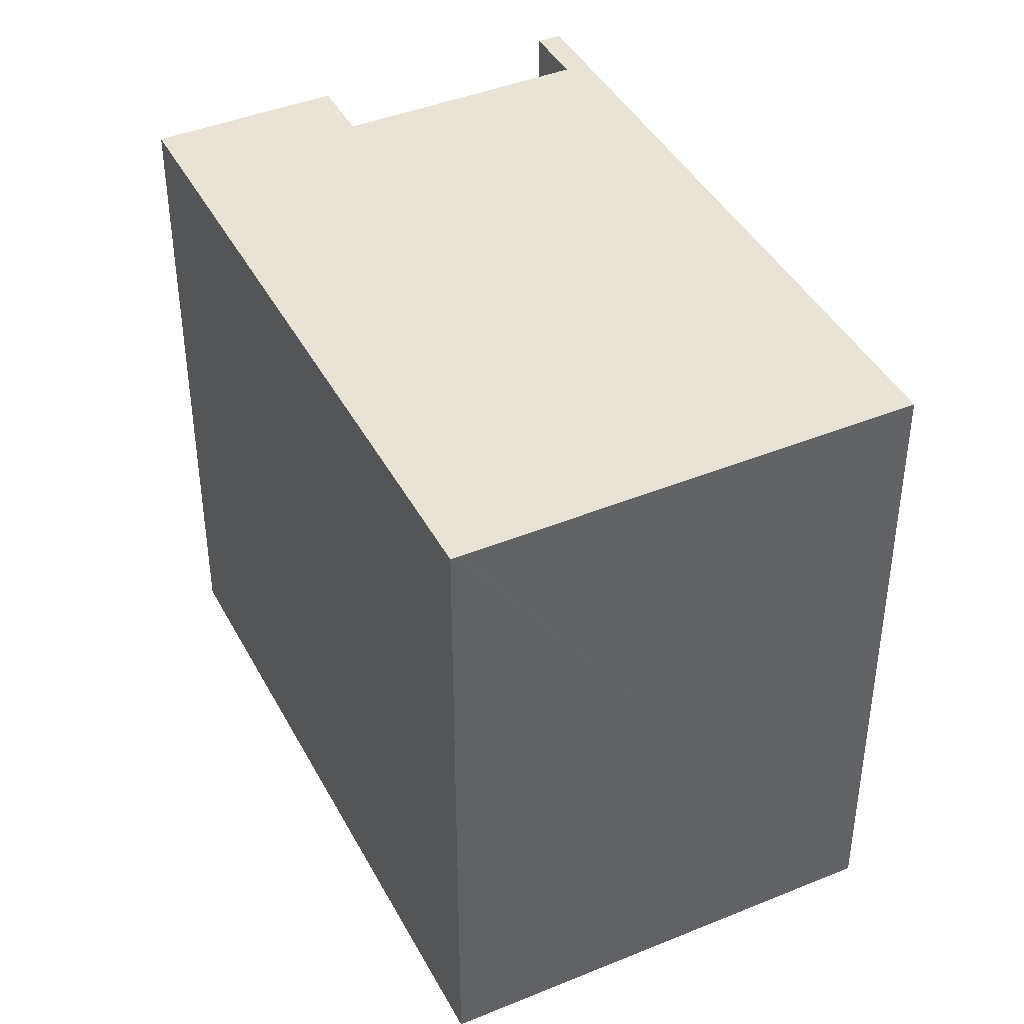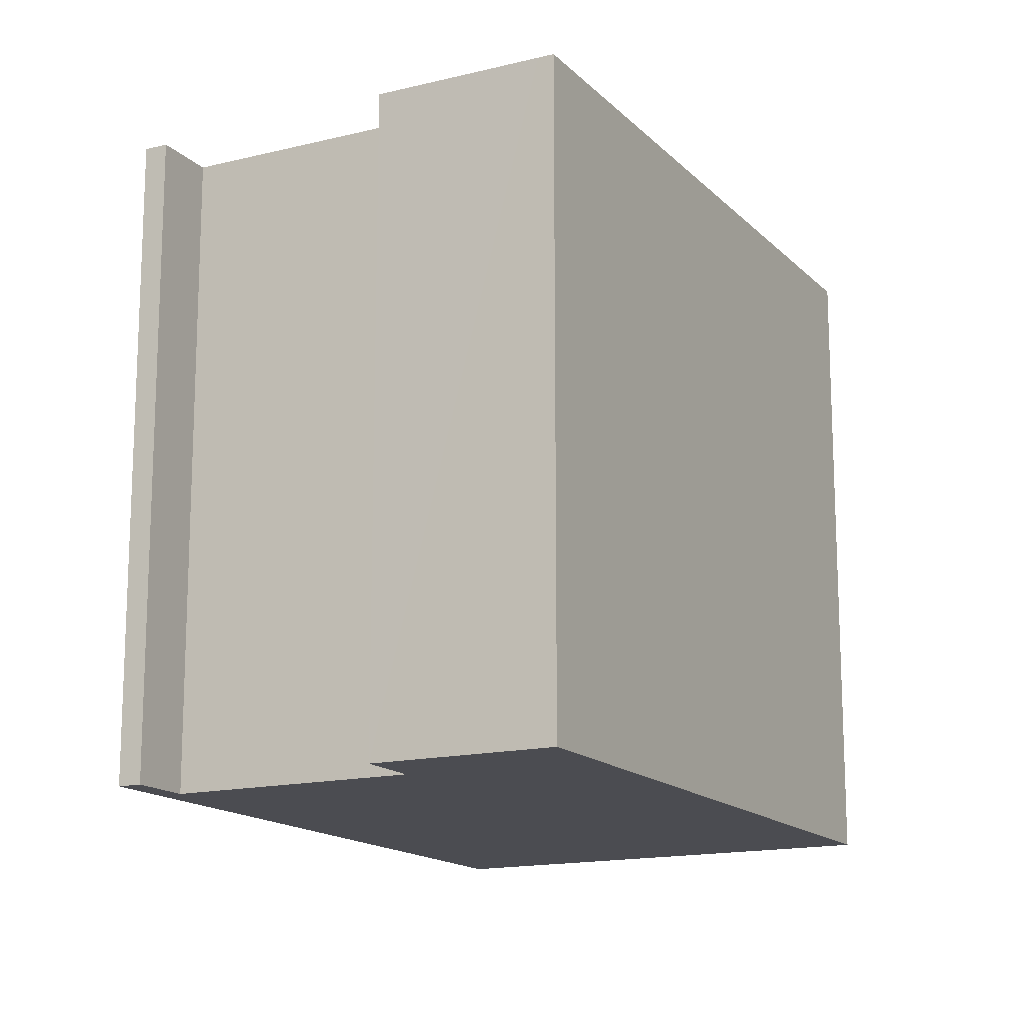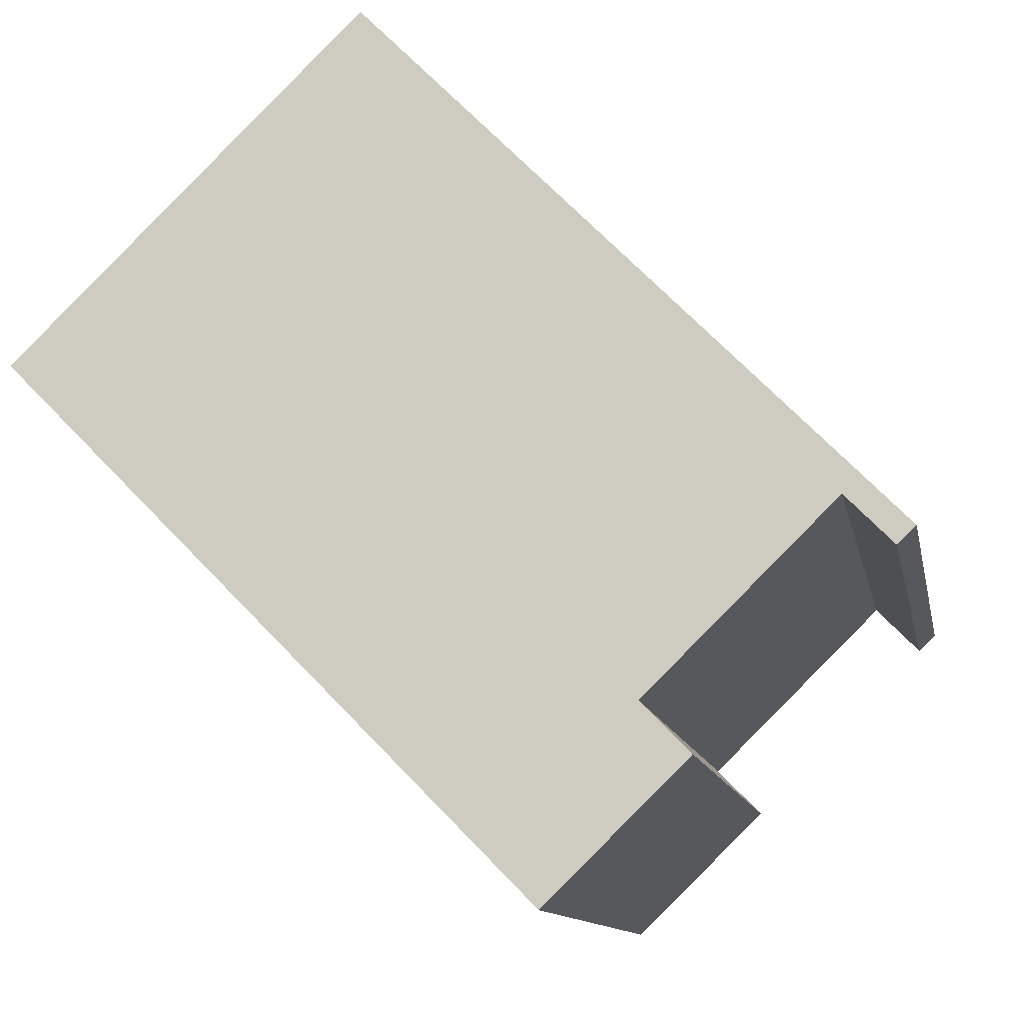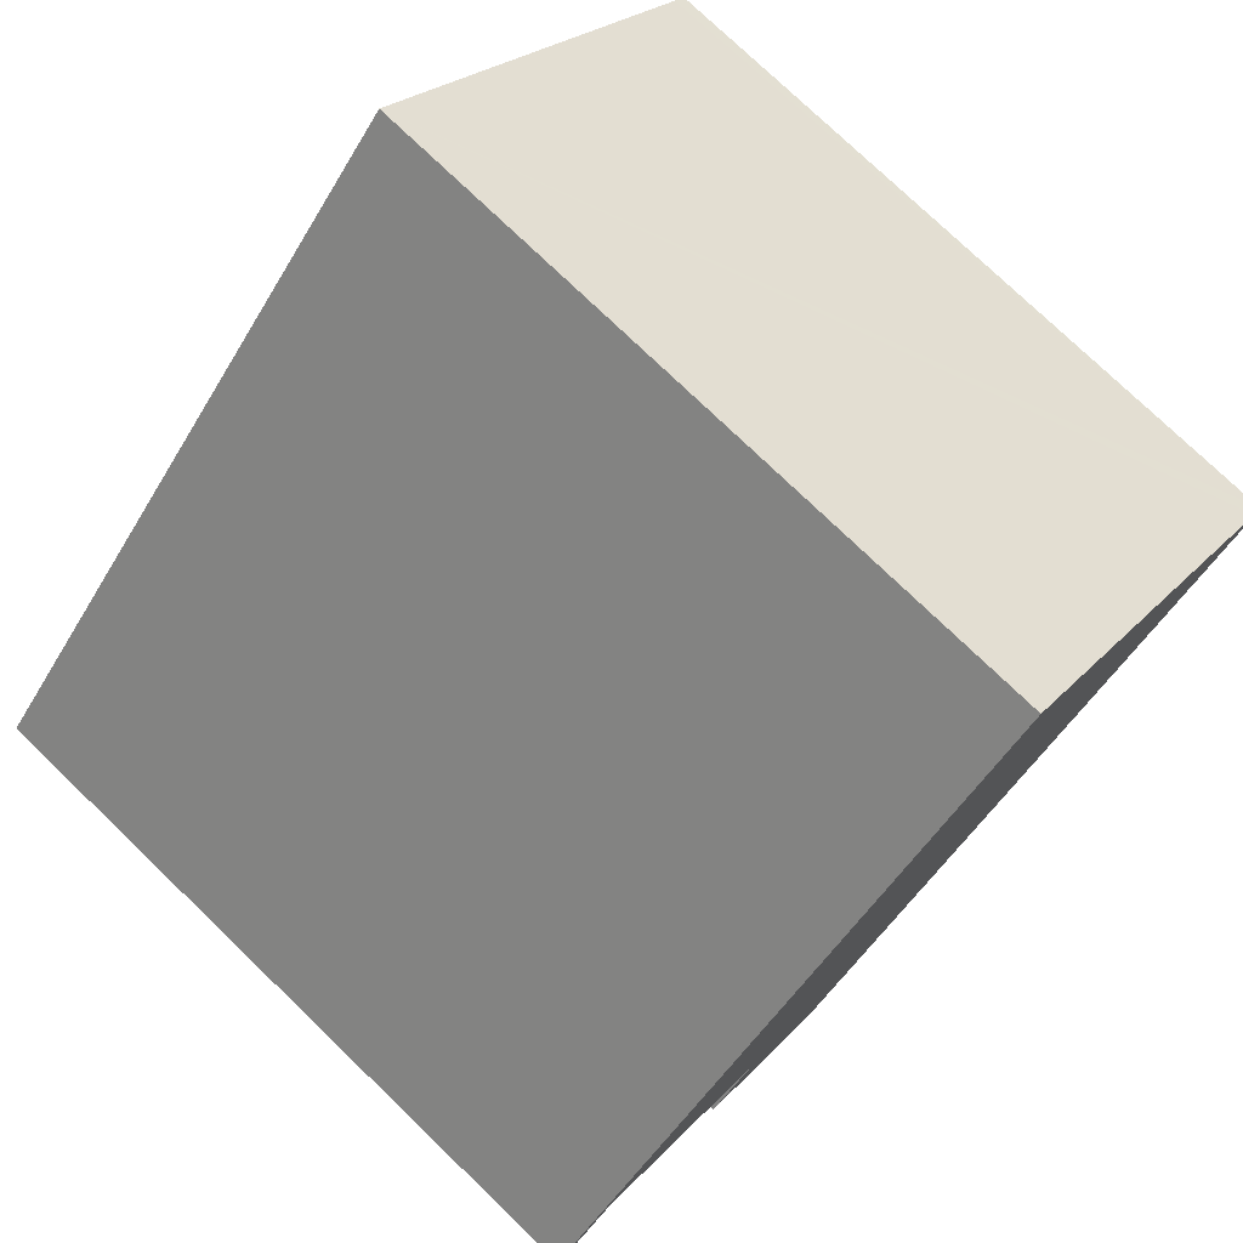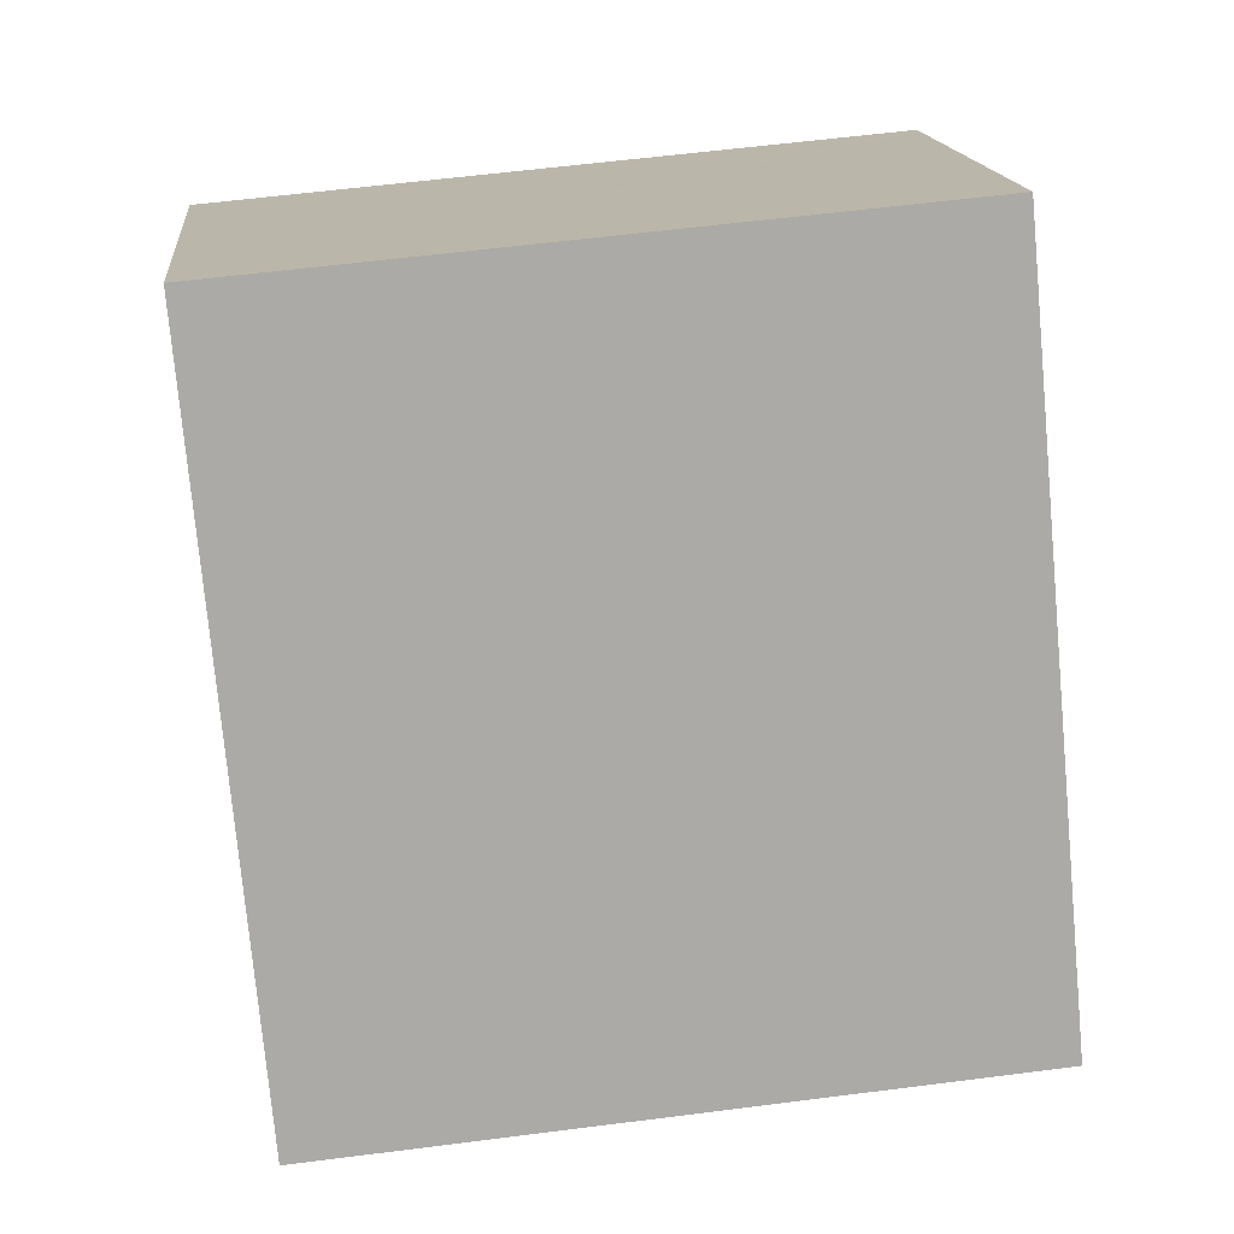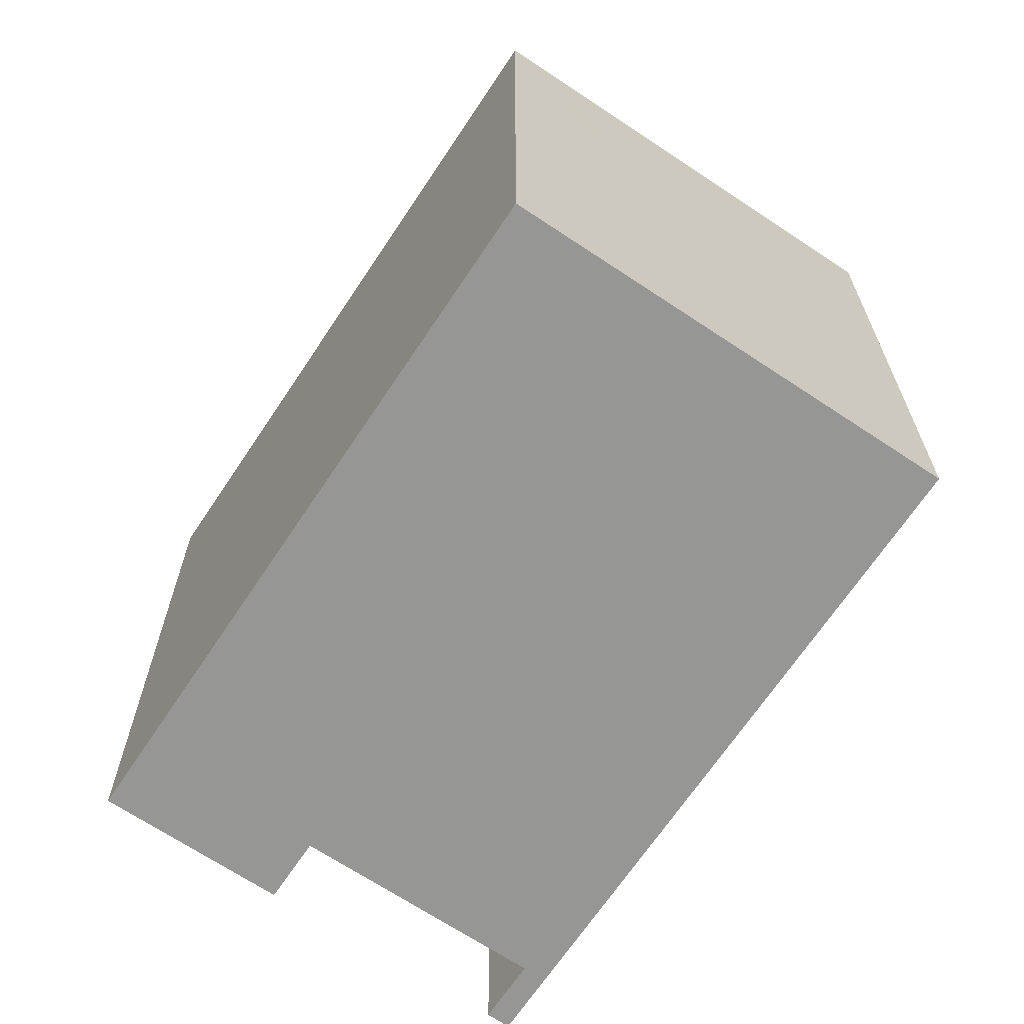
<metadata>
{"format":"obj","ext":"obj","renderer":"f3d","projection":"perspective","resolution":1024,"background":"white","views":[{"elev":42.0,"azim":-70.7,"up":"+Y"},{"elev":-15.4,"azim":163.3,"up":"+Y"},{"elev":-11.3,"azim":10.6,"up":"+Z"},{"elev":76.5,"azim":133.9,"up":"+Z"},{"elev":59.4,"azim":82.5,"up":"+Z"},{"elev":-67.7,"azim":-78.2,"up":"+Y"}]}
</metadata>
<code>
v  7.731 9.858 -7.483
v  8.888 9.858 -4.945
v  9.594 9.858 -5.665
v  7.556 9.858 -7.654
v  0 9.858 6.036e-16
v  0.176 9.858 0.172
v  5.023 9.858 4.925
v  12.3 9.858 -2.989
v  12.56 9.858 -2.736
v  11.61 9.858 -2.283
v  5.023 -3.016e-16 4.925
v  12.56 1.675e-16 -2.736
v  8.888 3.028e-16 -4.945
v  9.594 3.469e-16 -5.665
v  12.3 1.83e-16 -2.989
v  11.61 1.398e-16 -2.283
v  7.556 4.687e-16 -7.654
v  7.731 4.582e-16 -7.483
v  0 0 0
v  0.176 -1.053e-17 0.172
g defaultobject
f 1 2 3
f 2 1 4
f 2 4 5
f 2 5 6
f 2 6 7
f 8 7 9
f 7 8 10
f 7 10 2
f 11 9 7
f 9 11 12
f 13 3 2
f 3 13 14
f 12 8 9
f 8 12 15
f 16 2 10
f 2 16 13
f 14 1 3
f 1 14 4
f 4 14 17
f 17 14 18
f 15 10 8
f 10 15 16
f 17 5 4
f 5 17 19
f 6 11 7
f 11 6 5
f 11 5 20
f 20 5 19
f 14 13 18
f 17 20 19
f 20 17 11
f 11 17 18
f 11 18 13
f 11 13 16
f 11 16 12
f 12 16 15

</code>
